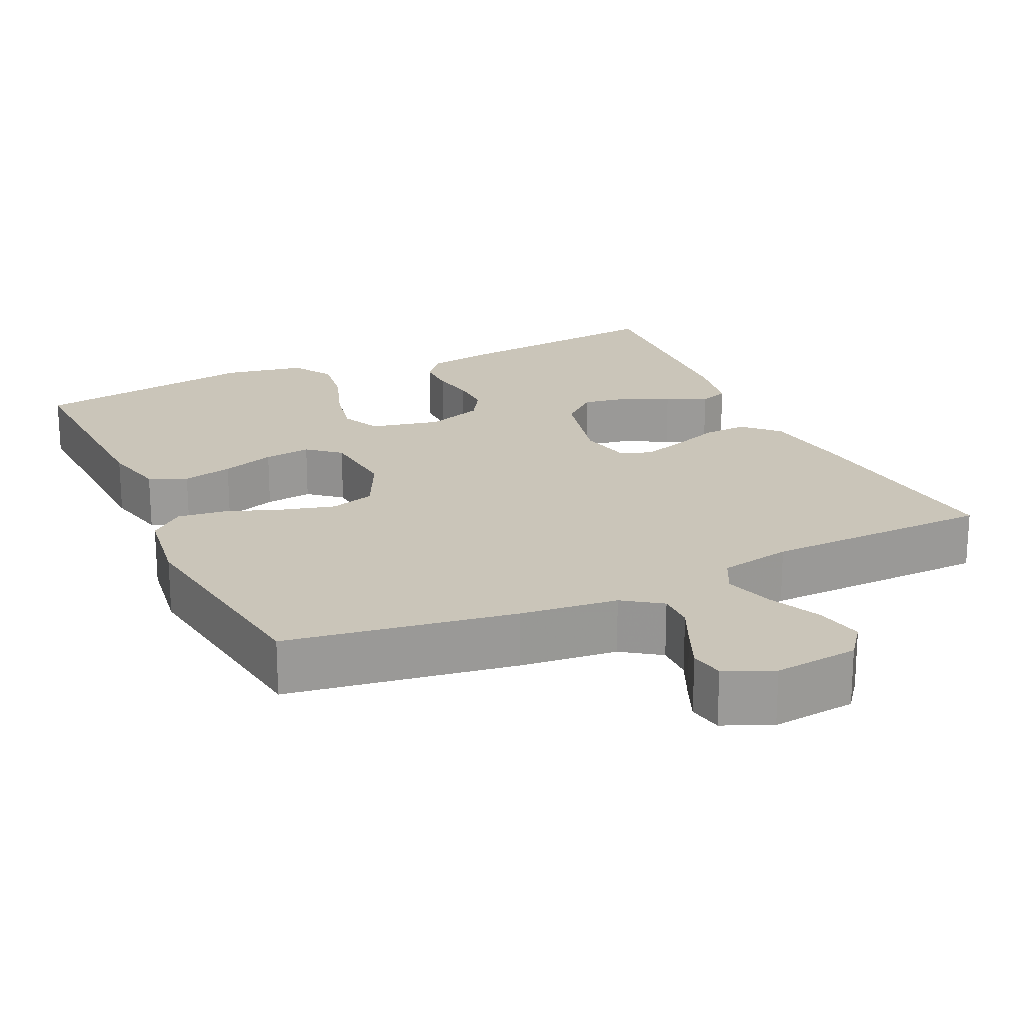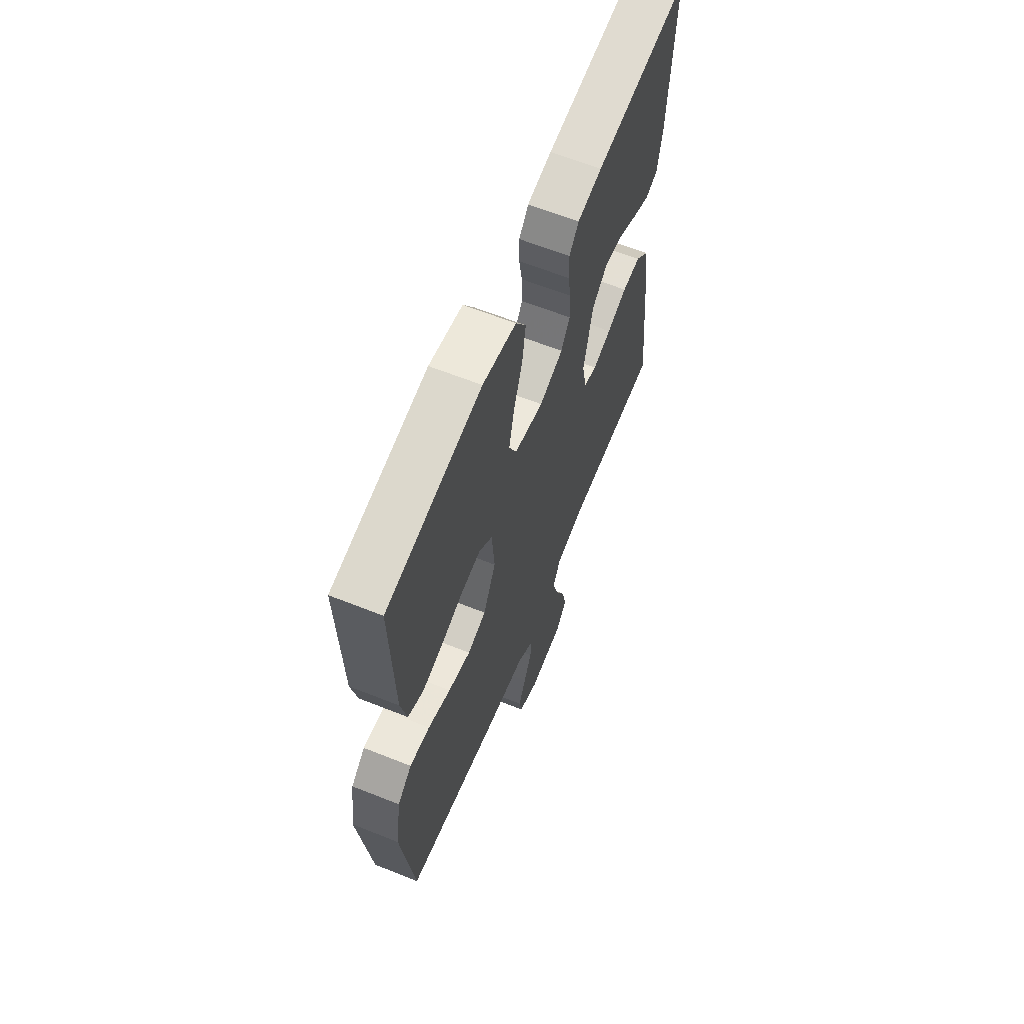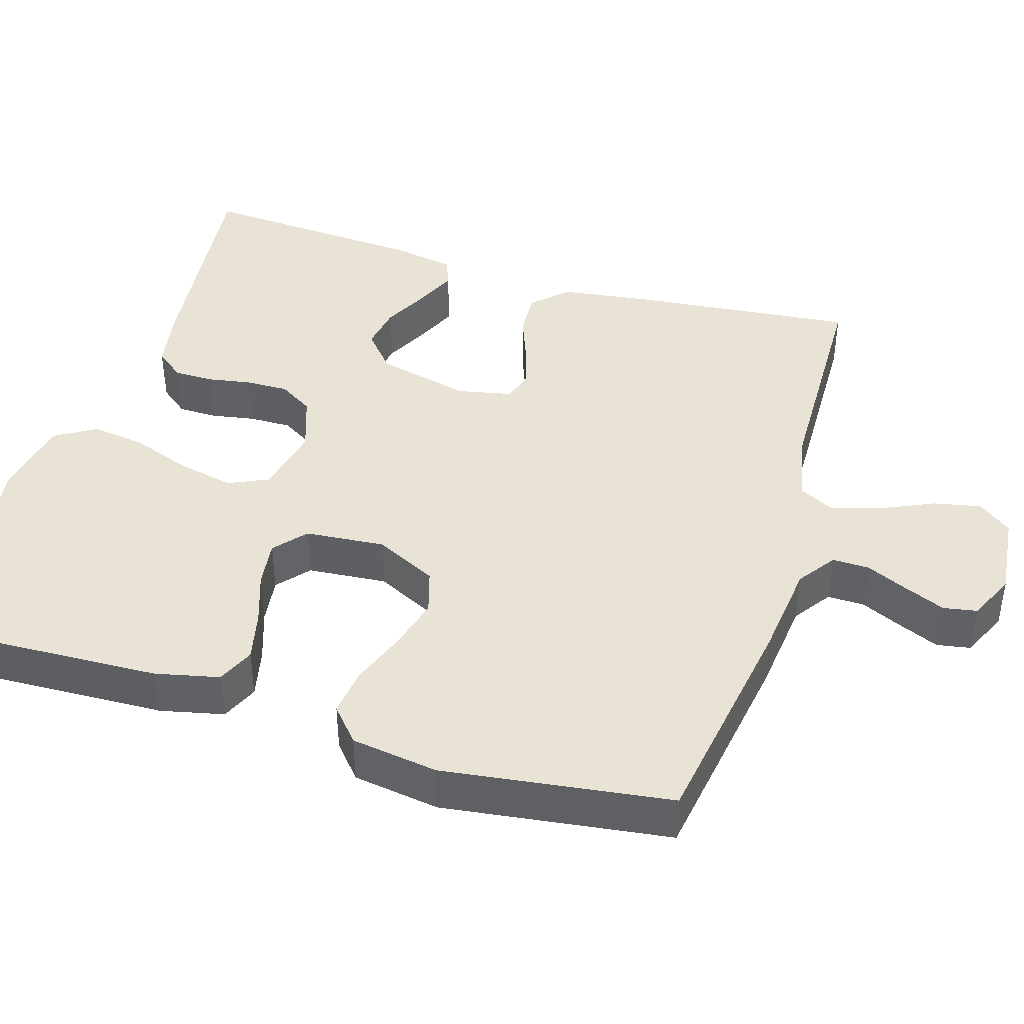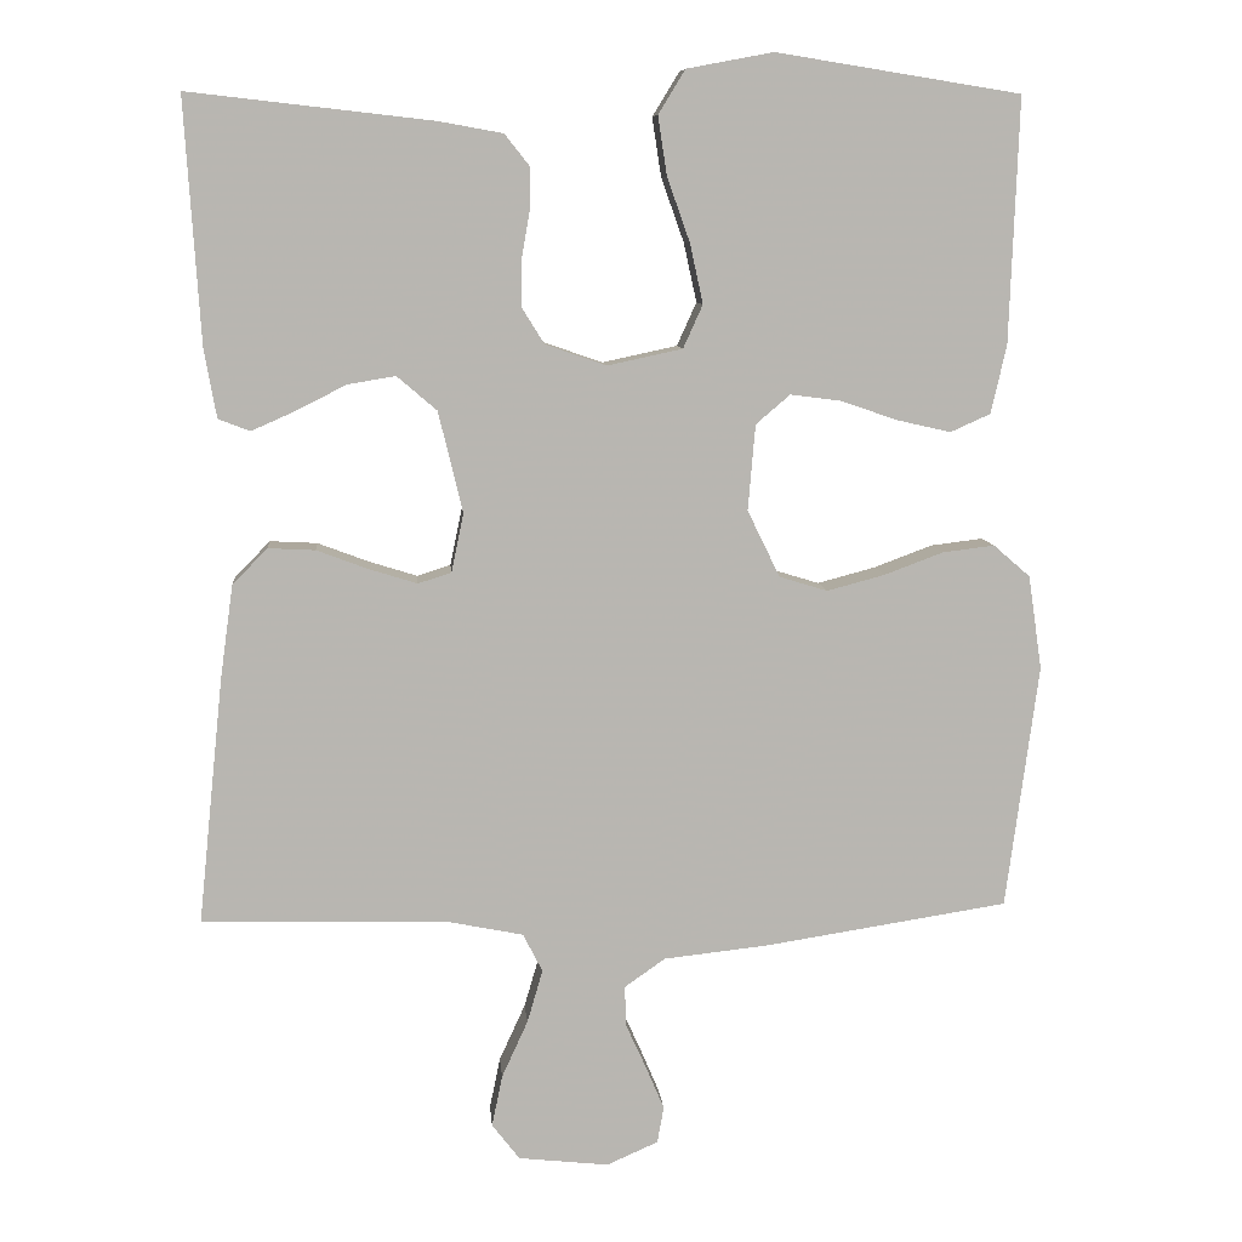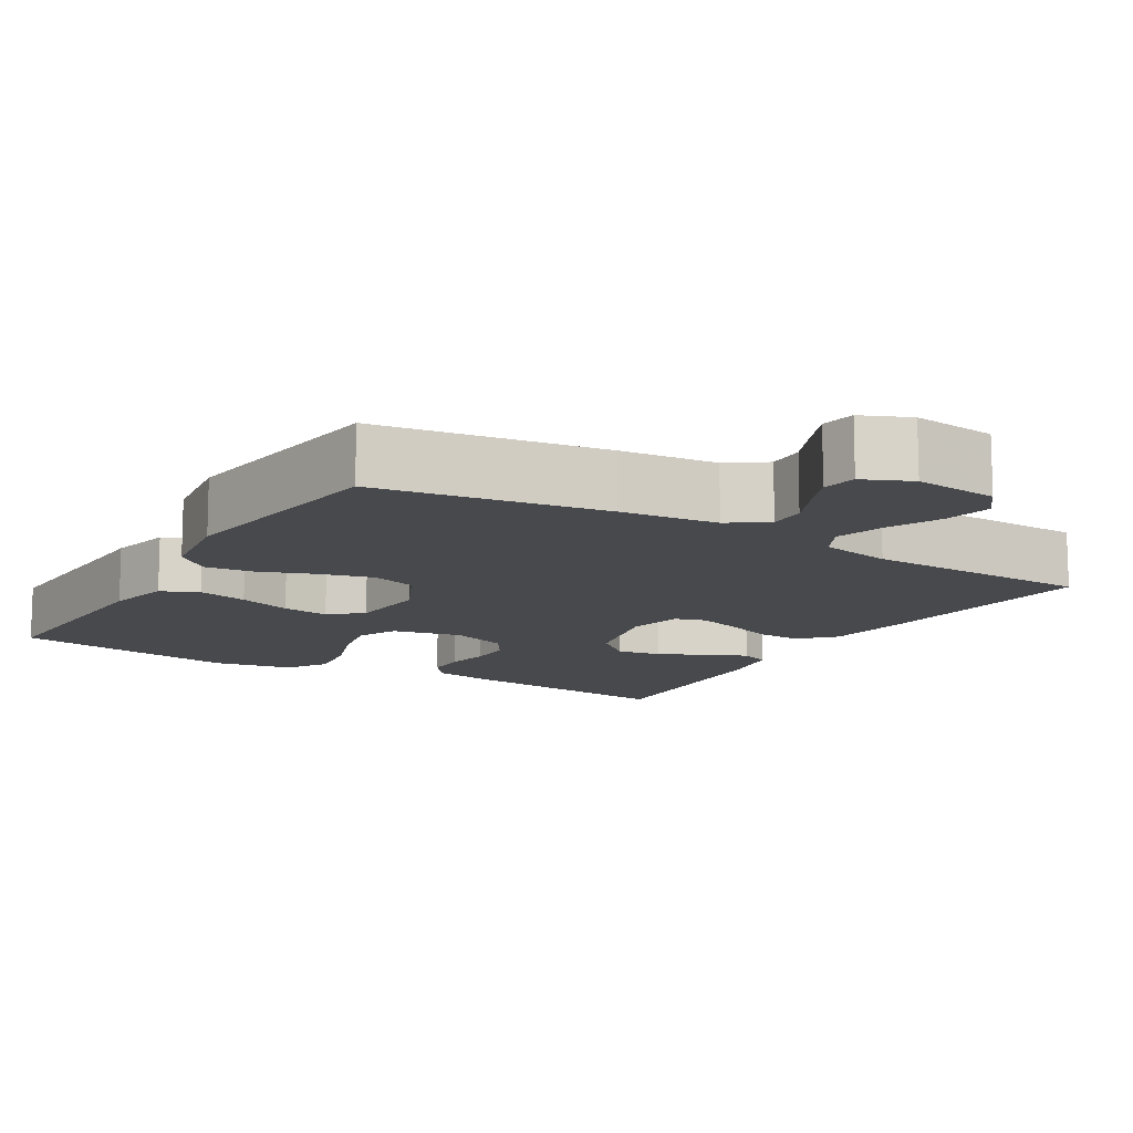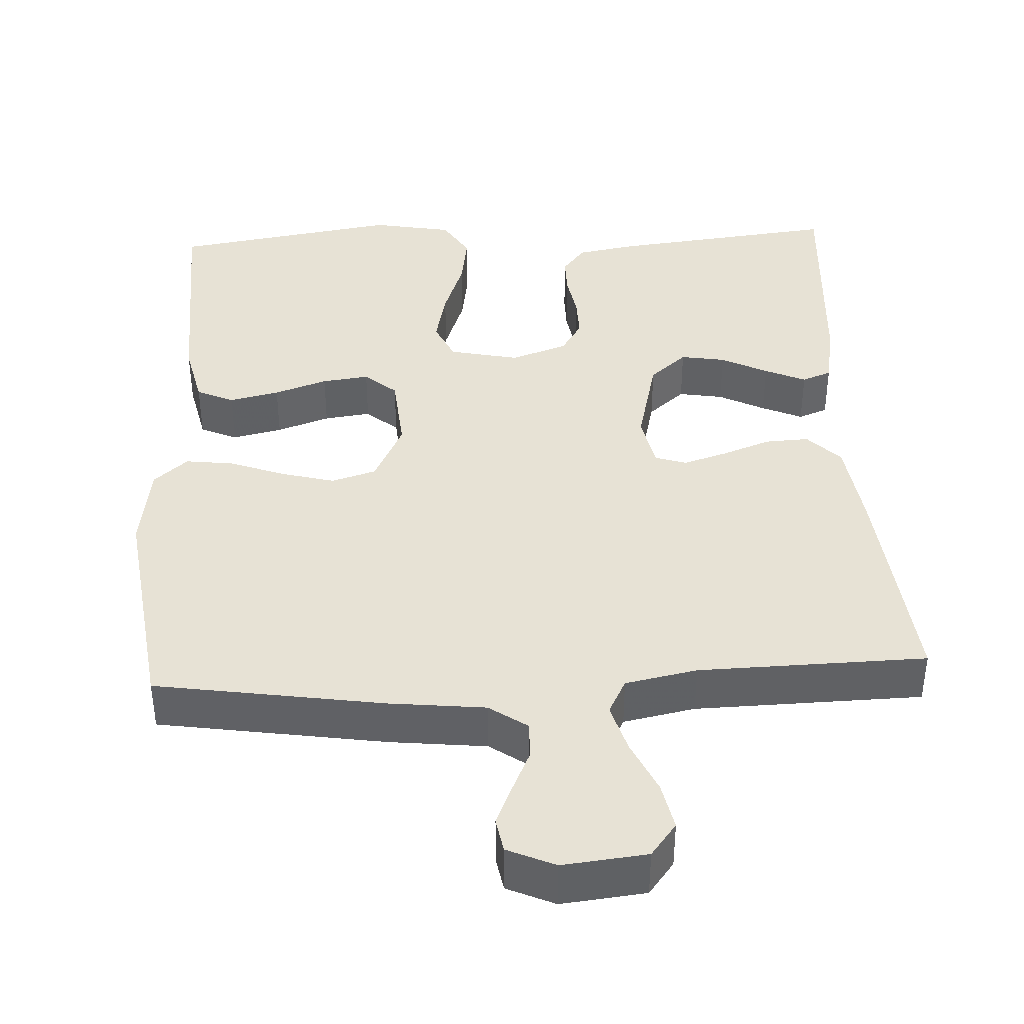
<metadata>
{"format":"obj","ext":"obj","renderer":"f3d","projection":"perspective","resolution":1024,"background":"white","views":[{"elev":20.7,"azim":154.9,"up":"+Y"},{"elev":63.1,"azim":112.0,"up":"+Z"},{"elev":42.2,"azim":107.0,"up":"+Y"},{"elev":8.7,"azim":-4.9,"up":"+Z"},{"elev":-12.4,"azim":148.9,"up":"+Y"},{"elev":40.3,"azim":177.1,"up":"+Y"}]}
</metadata>
<code>
v 0.5 0.07 -0.5
v 0.2 0.07 -0.547
v 0.072 0.07 -0.561
v 0.022 0.07 -0.596
v 0.023 0.07 -0.645
v 0.048 0.07 -0.7
v 0.071 0.07 -0.754
v 0.063 0.07 -0.799
v 0 0.07 -0.827
v -0.111 0.07 -0.815
v -0.145 0.07 -0.771
v -0.132 0.07 -0.708
v -0.1 0.07 -0.638
v -0.081 0.07 -0.573
v -0.105 0.07 -0.526
v -0.2 0.07 -0.507
v -0.5 0.07 -0.5
v -0.469 0.07 -0.2
v -0.453 0.07 -0.084
v -0.41 0.07 -0.04
v -0.352 0.07 -0.043
v -0.288 0.07 -0.067
v -0.23 0.07 -0.085
v -0.189 0.07 -0.072
v -0.174 0.07 0
v -0.204 0.07 0.124
v -0.253 0.07 0.166
v -0.312 0.07 0.156
v -0.373 0.07 0.125
v -0.427 0.07 0.101
v -0.466 0.07 0.116
v -0.481 0.07 0.2
v -0.5 0.07 0.5
v -0.2 0.07 0.466
v -0.122 0.07 0.452
v -0.092 0.07 0.414
v -0.092 0.07 0.362
v -0.102 0.07 0.304
v -0.103 0.07 0.248
v -0.075 0.07 0.203
v 0 0.07 0.177
v 0.092 0.07 0.197
v 0.116 0.07 0.25
v 0.1 0.07 0.323
v 0.072 0.07 0.402
v 0.061 0.07 0.474
v 0.094 0.07 0.528
v 0.2 0.07 0.548
v 0.5 0.07 0.5
v 0.489 0.07 0.2
v 0.47 0.07 0.116
v 0.421 0.07 0.094
v 0.355 0.07 0.109
v 0.285 0.07 0.133
v 0.223 0.07 0.141
v 0.181 0.07 0.105
v 0.172 0.07 0
v 0.212 0.07 -0.082
v 0.271 0.07 -0.1
v 0.342 0.07 -0.081
v 0.414 0.07 -0.054
v 0.478 0.07 -0.046
v 0.523 0.07 -0.085
v 0.54 0.07 -0.2
v 0.5 0 -0.5
v 0.2 0 -0.547
v 0.072 0 -0.561
v 0.022 0 -0.596
v 0.023 0 -0.645
v 0.048 0 -0.7
v 0.071 0 -0.754
v 0.063 0 -0.799
v 0 0 -0.827
v -0.111 0 -0.815
v -0.145 0 -0.771
v -0.132 0 -0.708
v -0.1 0 -0.638
v -0.081 0 -0.573
v -0.105 0 -0.526
v -0.2 0 -0.507
v -0.5 0 -0.5
v -0.469 0 -0.2
v -0.453 0 -0.084
v -0.41 0 -0.04
v -0.352 0 -0.043
v -0.288 0 -0.067
v -0.23 0 -0.085
v -0.189 0 -0.072
v -0.174 0 0
v -0.204 0 0.124
v -0.253 0 0.166
v -0.312 0 0.156
v -0.373 0 0.125
v -0.427 0 0.101
v -0.466 0 0.116
v -0.481 0 0.2
v -0.5 0 0.5
v -0.2 0 0.466
v -0.122 0 0.452
v -0.092 0 0.414
v -0.092 0 0.362
v -0.102 0 0.304
v -0.103 0 0.248
v -0.075 0 0.203
v 0 0 0.177
v 0.092 0 0.197
v 0.116 0 0.25
v 0.1 0 0.323
v 0.072 0 0.402
v 0.061 0 0.474
v 0.094 0 0.528
v 0.2 0 0.548
v 0.5 0 0.5
v 0.489 0 0.2
v 0.47 0 0.116
v 0.421 0 0.094
v 0.355 0 0.109
v 0.285 0 0.133
v 0.223 0 0.141
v 0.181 0 0.105
v 0.172 0 0
v 0.212 0 -0.082
v 0.271 0 -0.1
v 0.342 0 -0.081
v 0.414 0 -0.054
v 0.478 0 -0.046
v 0.523 0 -0.085
v 0.54 0 -0.2
f 1 2 3
f 64 1 3
f 63 64 3
f 62 63 3
f 61 62 3
f 60 61 3
f 59 60 3 4
f 58 59 4
f 57 58 4
f 56 57 4
f 52 53 54
f 51 52 54
f 50 51 54
f 49 50 54
f 48 49 54
f 47 48 54
f 46 47 54
f 45 46 54
f 44 45 54
f 43 44 54 55
f 42 43 55 56
f 36 37 38
f 35 36 38
f 34 35 38
f 33 34 38
f 32 33 38
f 31 32 38
f 30 31 38
f 29 30 38
f 28 29 38
f 27 28 38 39
f 26 27 39 40
f 20 21 22
f 19 20 22
f 18 19 22
f 17 18 22
f 16 17 22
f 15 16 22 23
f 14 15 23 24
f 11 12 13
f 10 11 13
f 9 10 13
f 8 9 13
f 7 8 13
f 6 7 13
f 5 6 13
f 4 5 13 14
f 14 24 25
f 4 14 25
f 56 4 25
f 42 56 25
f 41 42 25
f 25 26 40 41
f 67 66 65
f 67 65 128
f 67 128 127
f 67 127 126
f 67 126 125
f 67 125 124
f 68 67 124 123
f 68 123 122
f 68 122 121
f 68 121 120
f 118 117 116
f 118 116 115
f 118 115 114
f 118 114 113
f 118 113 112
f 118 112 111
f 118 111 110
f 118 110 109
f 118 109 108
f 119 118 108 107
f 120 119 107 106
f 102 101 100
f 102 100 99
f 102 99 98
f 102 98 97
f 102 97 96
f 102 96 95
f 102 95 94
f 102 94 93
f 102 93 92
f 103 102 92 91
f 104 103 91 90
f 86 85 84
f 86 84 83
f 86 83 82
f 86 82 81
f 86 81 80
f 87 86 80 79
f 88 87 79 78
f 77 76 75
f 77 75 74
f 77 74 73
f 77 73 72
f 77 72 71
f 77 71 70
f 77 70 69
f 78 77 69 68
f 89 88 78
f 89 78 68
f 89 68 120
f 89 120 106
f 89 106 105
f 105 104 90 89
f 1 65 66 2
f 2 66 67 3
f 3 67 68 4
f 4 68 69 5
f 5 69 70 6
f 6 70 71 7
f 7 71 72 8
f 8 72 73 9
f 9 73 74 10
f 10 74 75 11
f 11 75 76 12
f 12 76 77 13
f 13 77 78 14
f 14 78 79 15
f 15 79 80 16
f 16 80 81 17
f 17 81 82 18
f 18 82 83 19
f 19 83 84 20
f 20 84 85 21
f 21 85 86 22
f 22 86 87 23
f 23 87 88 24
f 24 88 89 25
f 25 89 90 26
f 26 90 91 27
f 27 91 92 28
f 28 92 93 29
f 29 93 94 30
f 30 94 95 31
f 31 95 96 32
f 32 96 97 33
f 33 97 98 34
f 34 98 99 35
f 35 99 100 36
f 36 100 101 37
f 37 101 102 38
f 38 102 103 39
f 39 103 104 40
f 40 104 105 41
f 41 105 106 42
f 42 106 107 43
f 43 107 108 44
f 44 108 109 45
f 45 109 110 46
f 46 110 111 47
f 47 111 112 48
f 48 112 113 49
f 49 113 114 50
f 50 114 115 51
f 51 115 116 52
f 52 116 117 53
f 53 117 118 54
f 54 118 119 55
f 55 119 120 56
f 56 120 121 57
f 57 121 122 58
f 58 122 123 59
f 59 123 124 60
f 60 124 125 61
f 61 125 126 62
f 62 126 127 63
f 63 127 128 64
f 64 128 65 1

</code>
